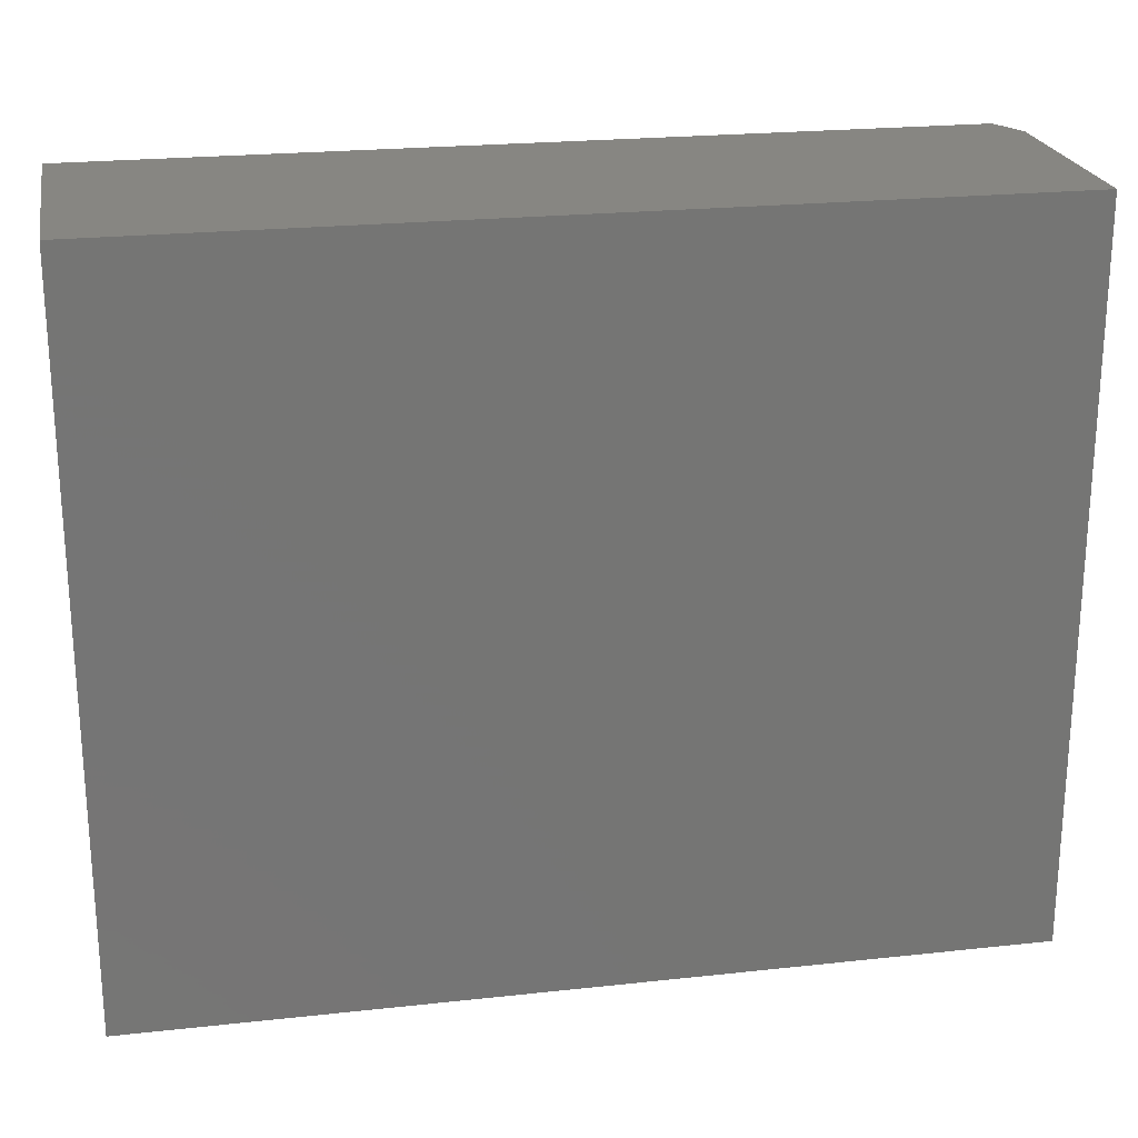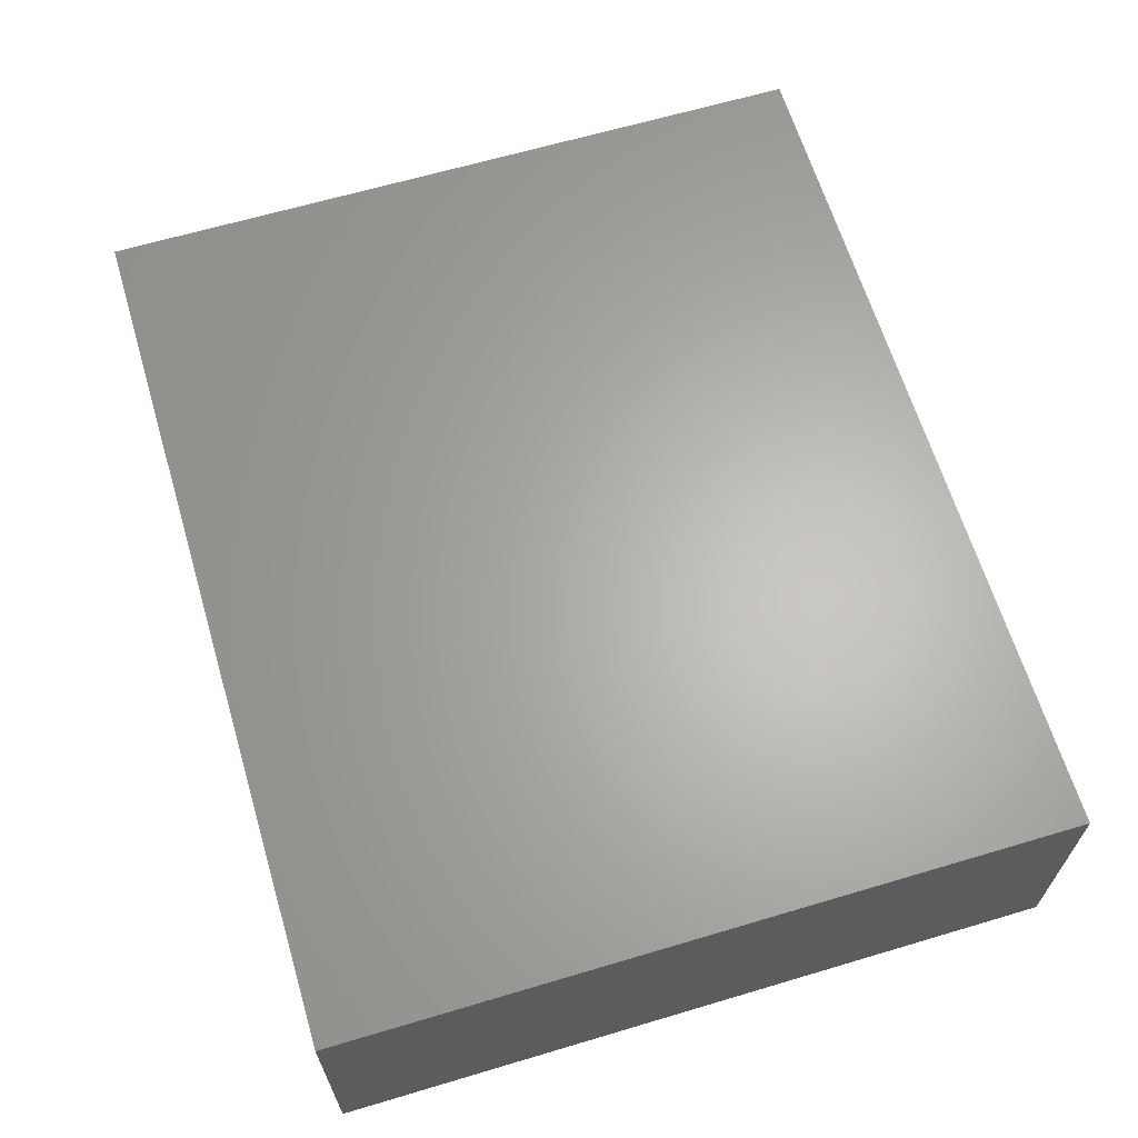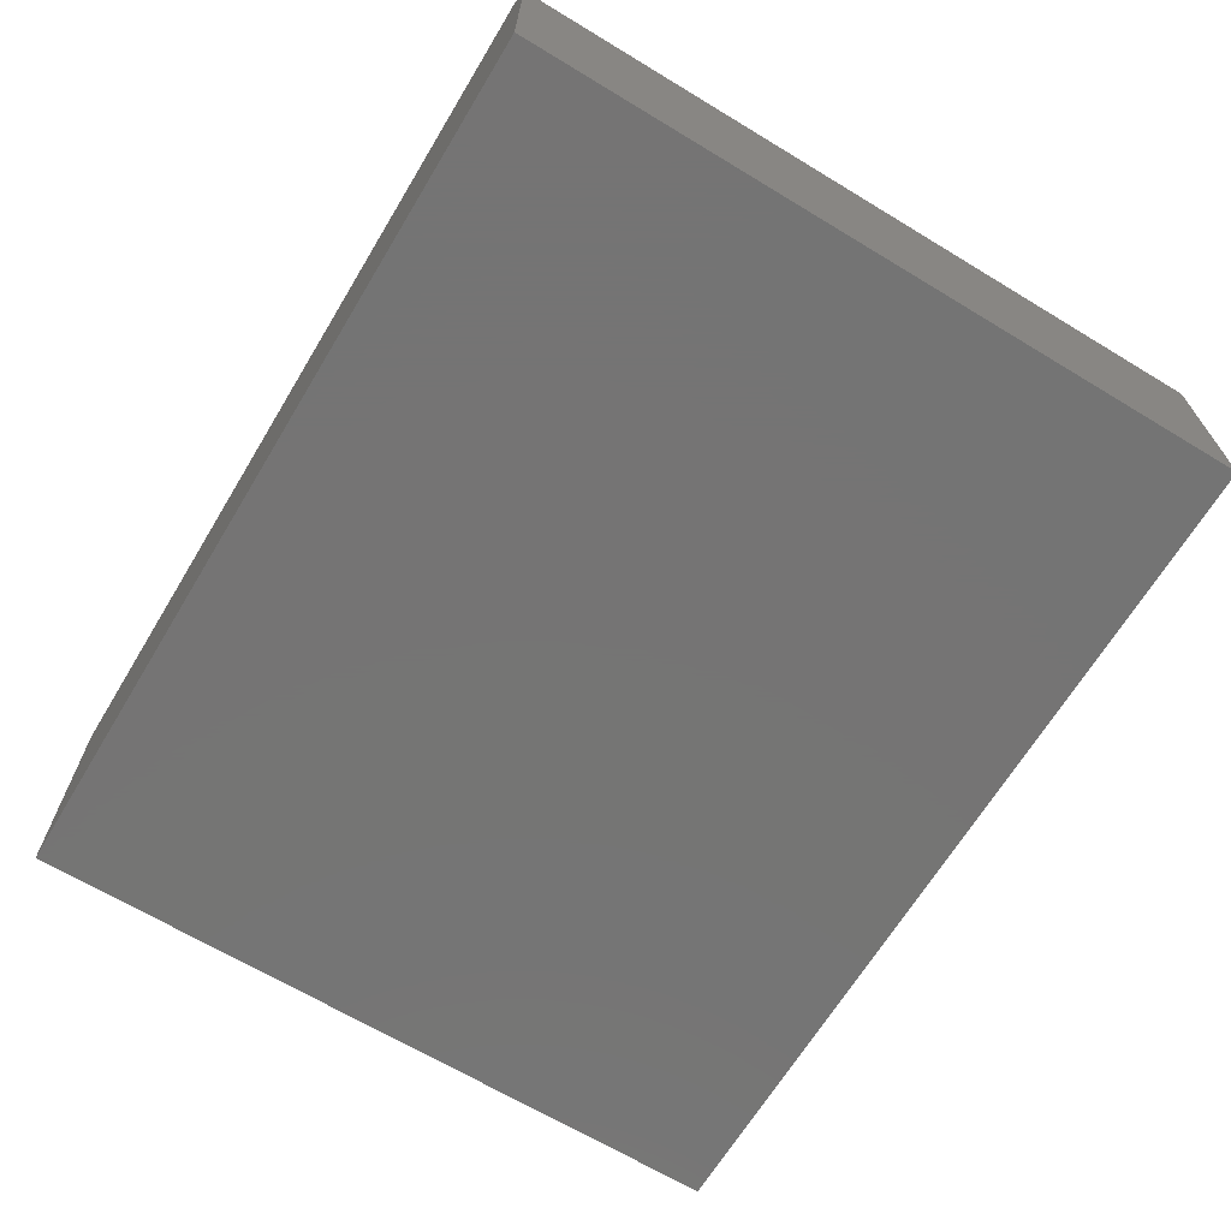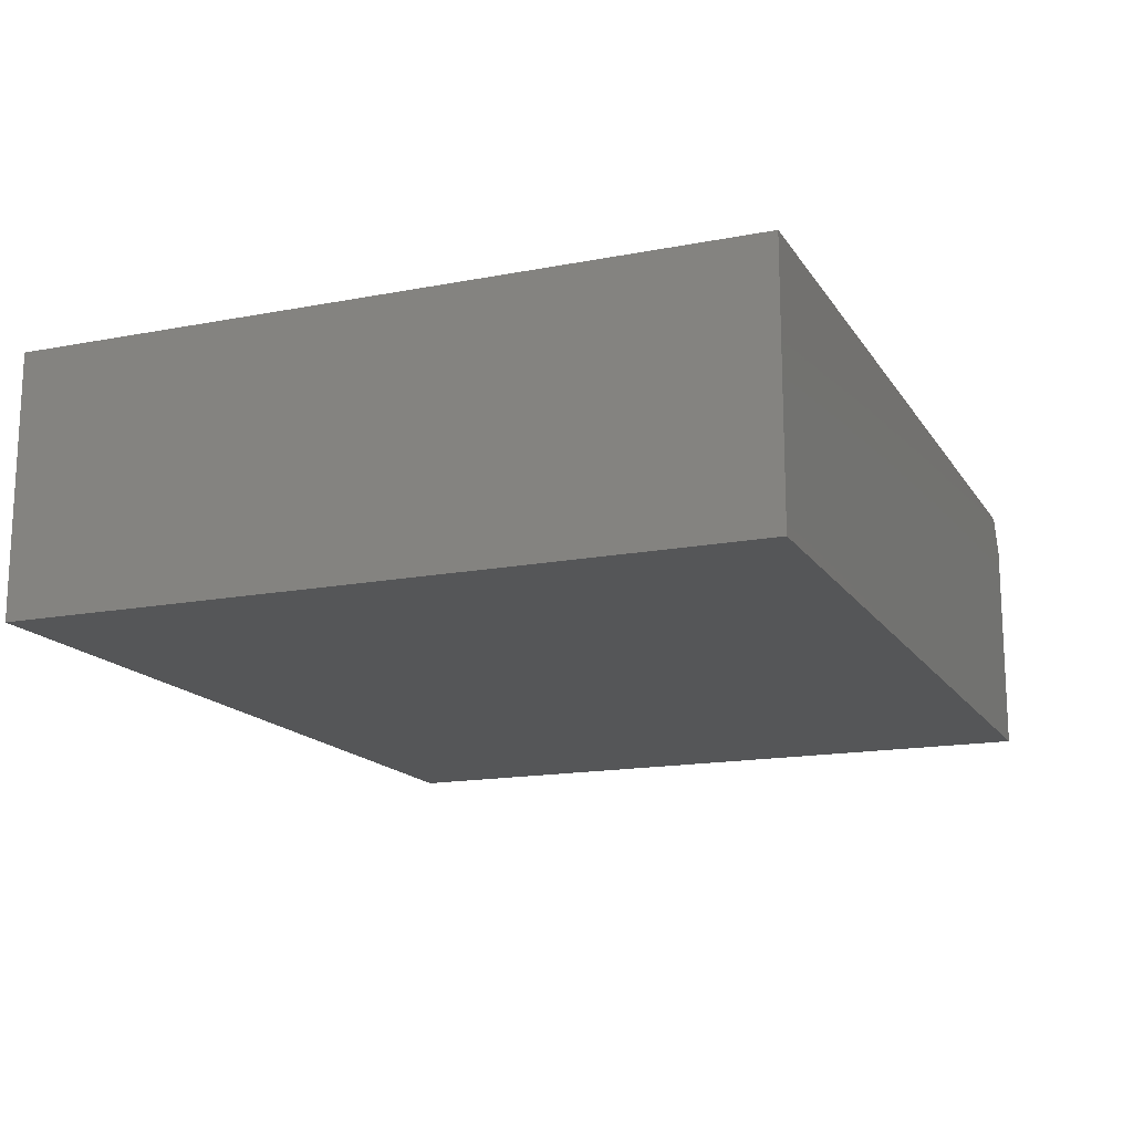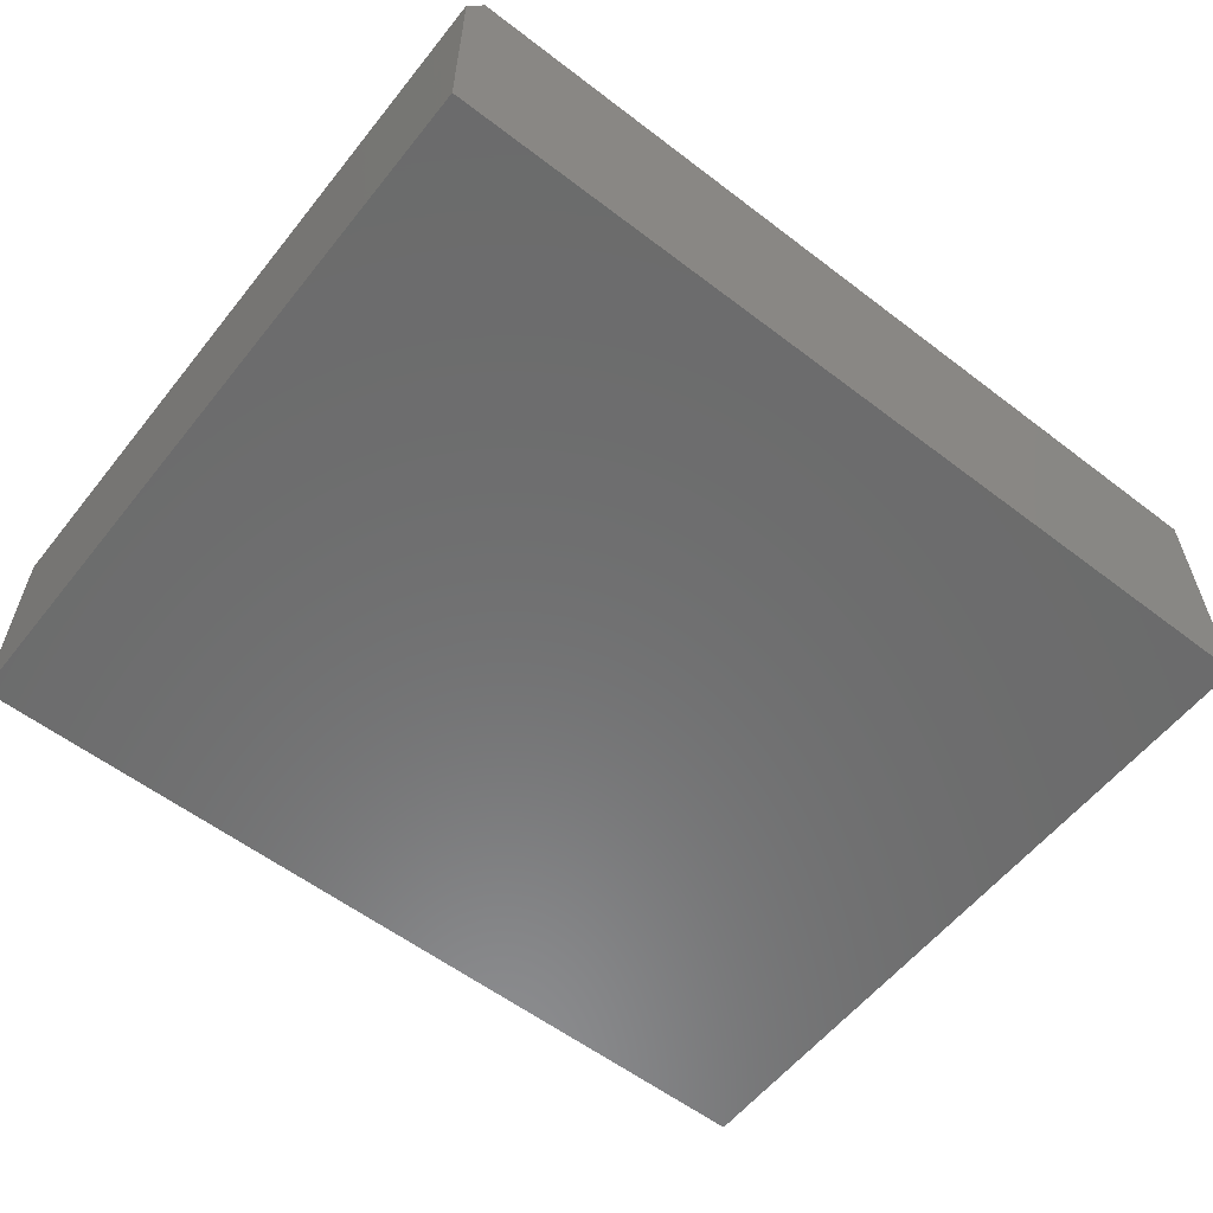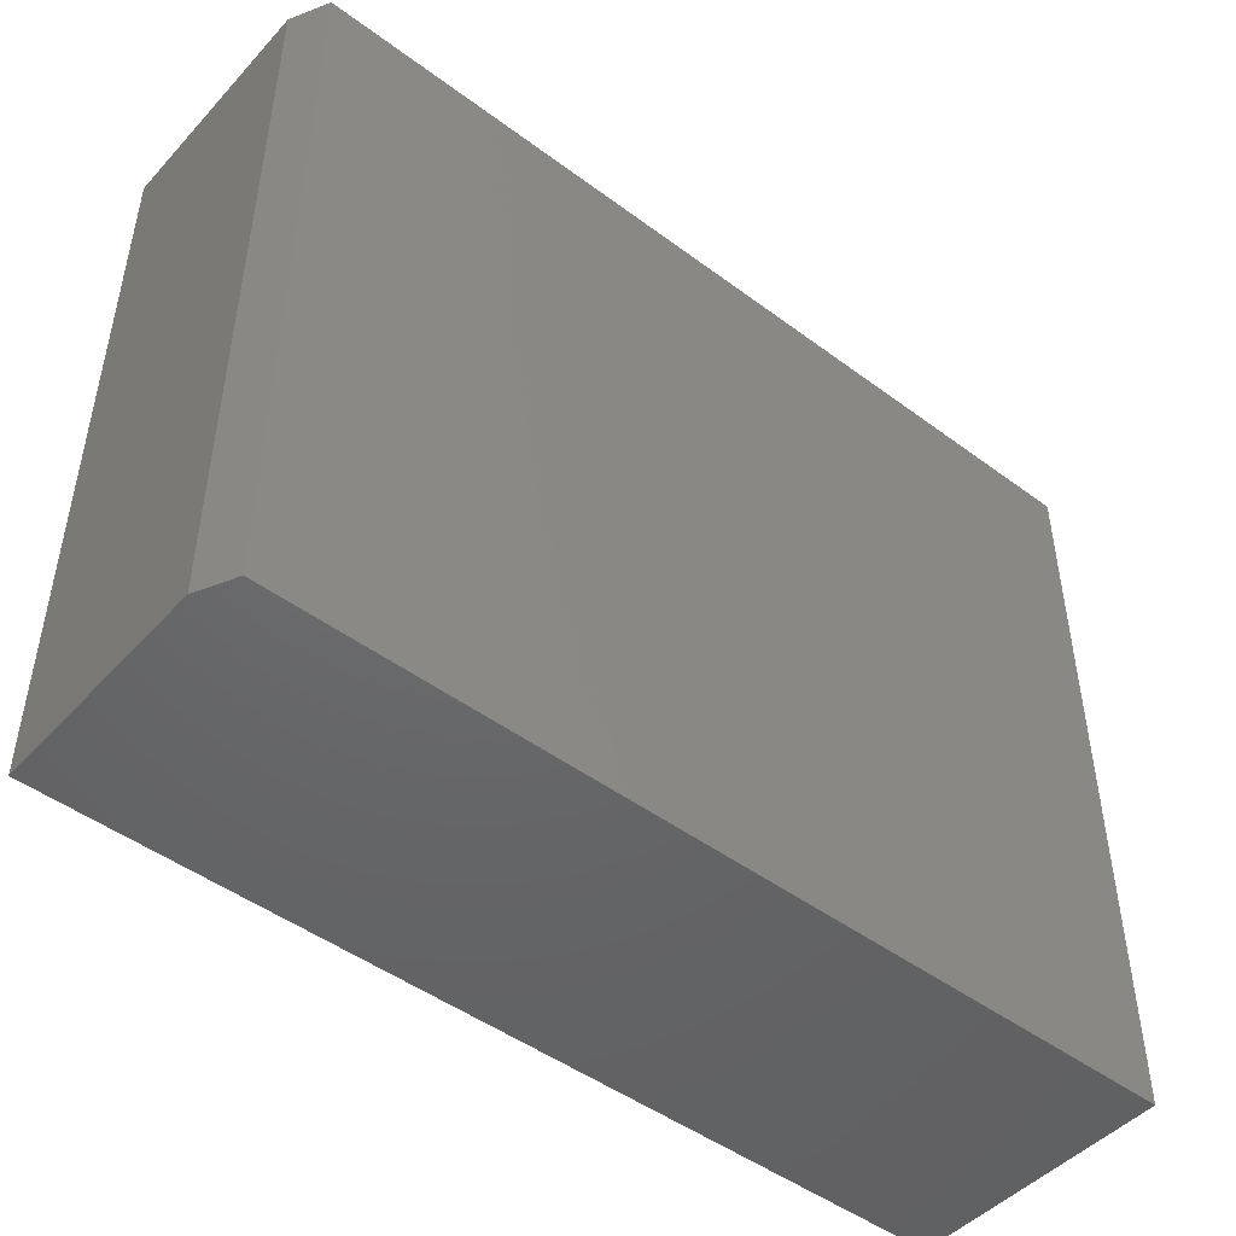
<metadata>
{"format":"stl","ext":"stl","renderer":"f3d","projection":"perspective","resolution":1024,"background":"white","views":[{"elev":22.6,"azim":-10.6,"up":"+Z"},{"elev":64.3,"azim":-106.7,"up":"+Y"},{"elev":-66.9,"azim":58.8,"up":"+Y"},{"elev":-15.7,"azim":-68.0,"up":"+Y"},{"elev":-58.1,"azim":141.7,"up":"+Y"},{"elev":-47.4,"azim":140.0,"up":"+Z"}]}
</metadata>
<code>
# stl→obj: 10 verts, 16 faces
v 0 0 -0.6094
v 3.771e-17 6.837e-17 0.006414
v 0.7344 -4.992e-33 -0.6094
v 0.7344 6.837e-17 0.006414
v 3.771e-17 -0.2188 0.006414
v 0.75 -0.2188 0.006414
v 0.75 -0.03125 0.006414
v 0.75 -0.2188 -0.6094
v 0.75 -0.03125 -0.6094
v 0 -0.2188 -0.6094
f 1 2 3
f 3 2 4
f 2 5 4
f 4 5 6
f 4 6 7
f 8 9 6
f 6 9 7
f 10 1 8
f 8 1 3
f 8 3 9
f 9 3 7
f 7 3 4
f 10 8 5
f 5 8 6
f 5 2 10
f 10 2 1

</code>
